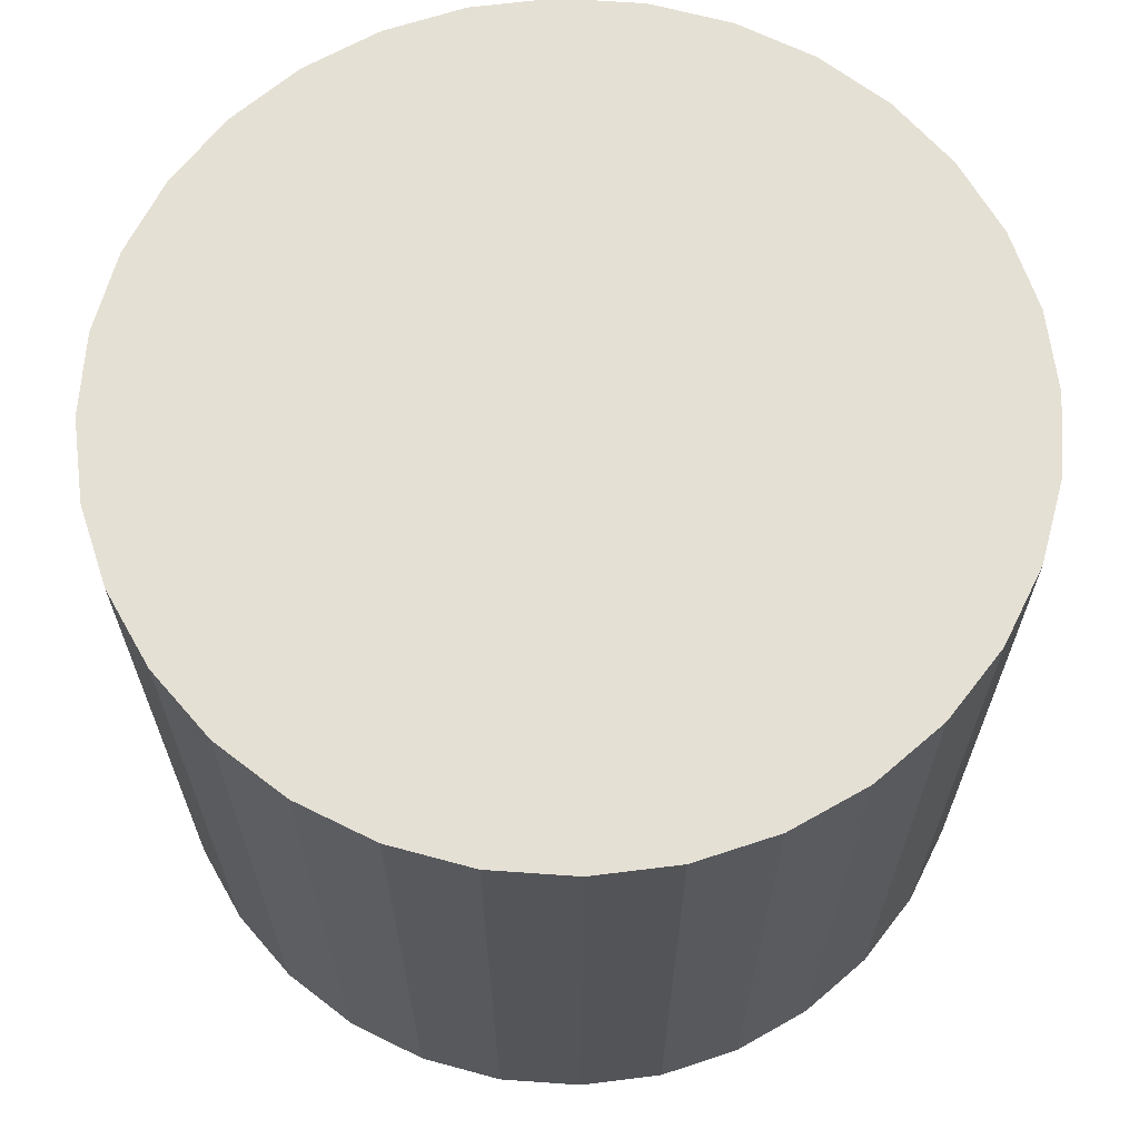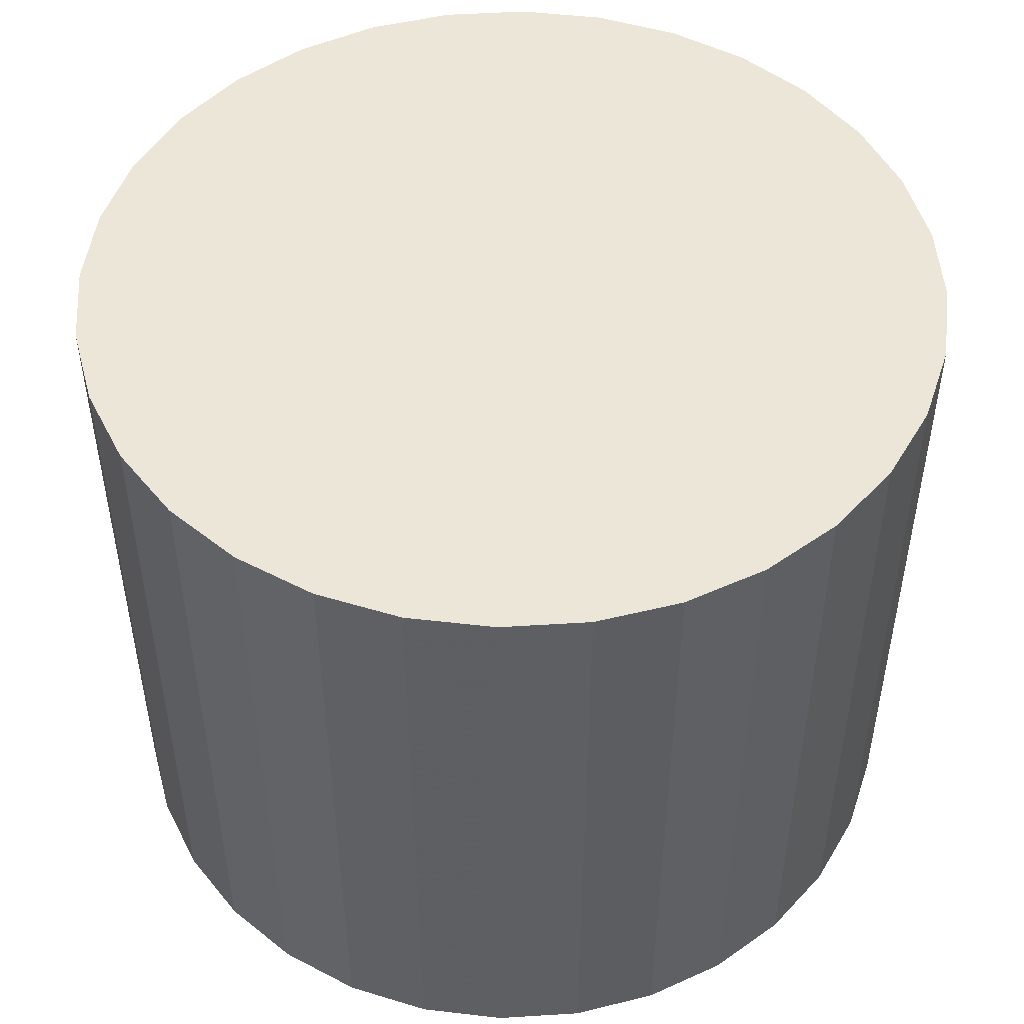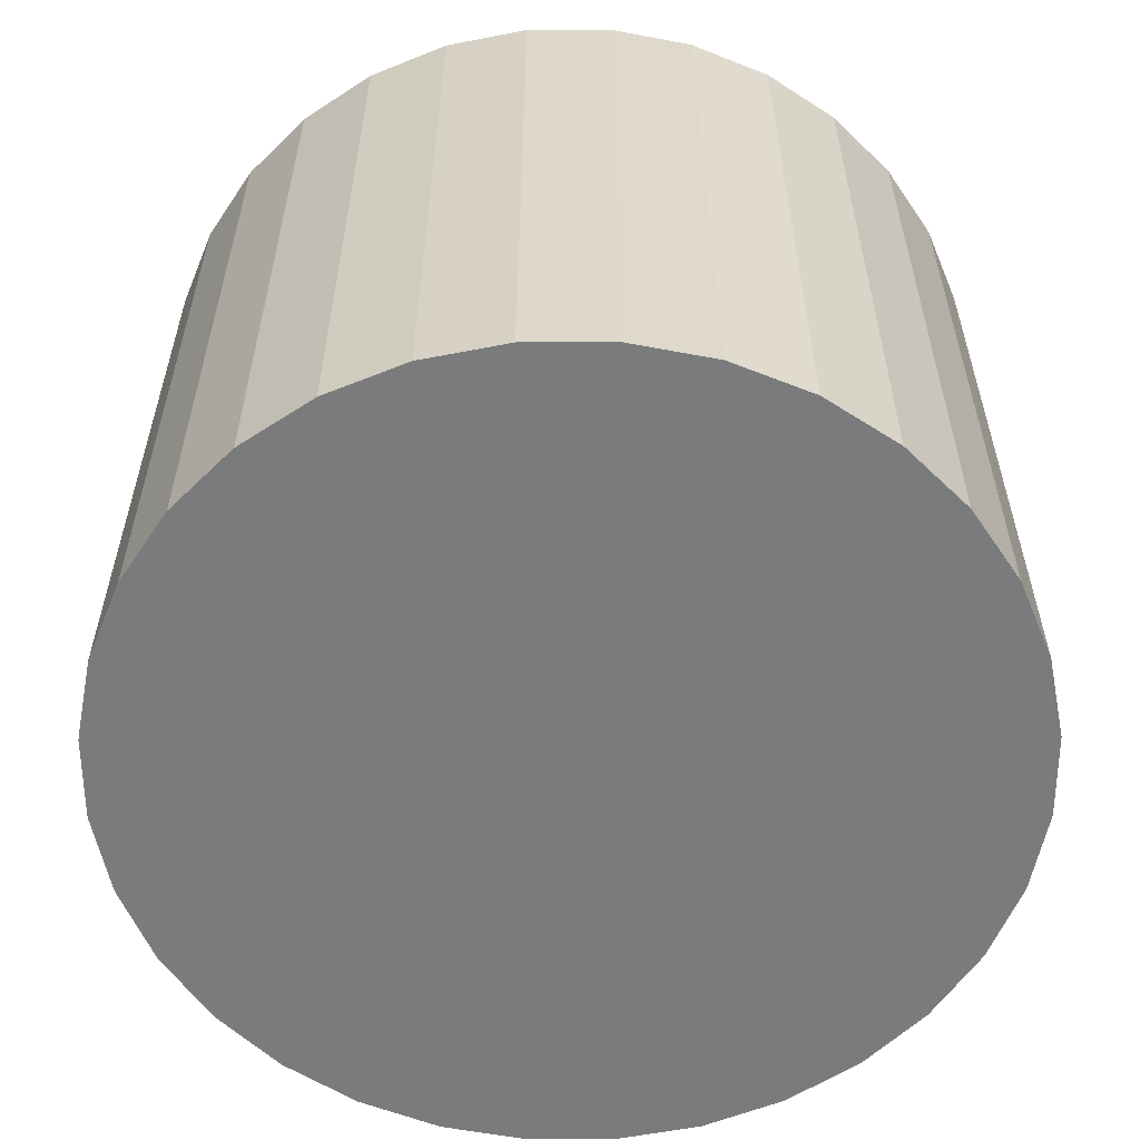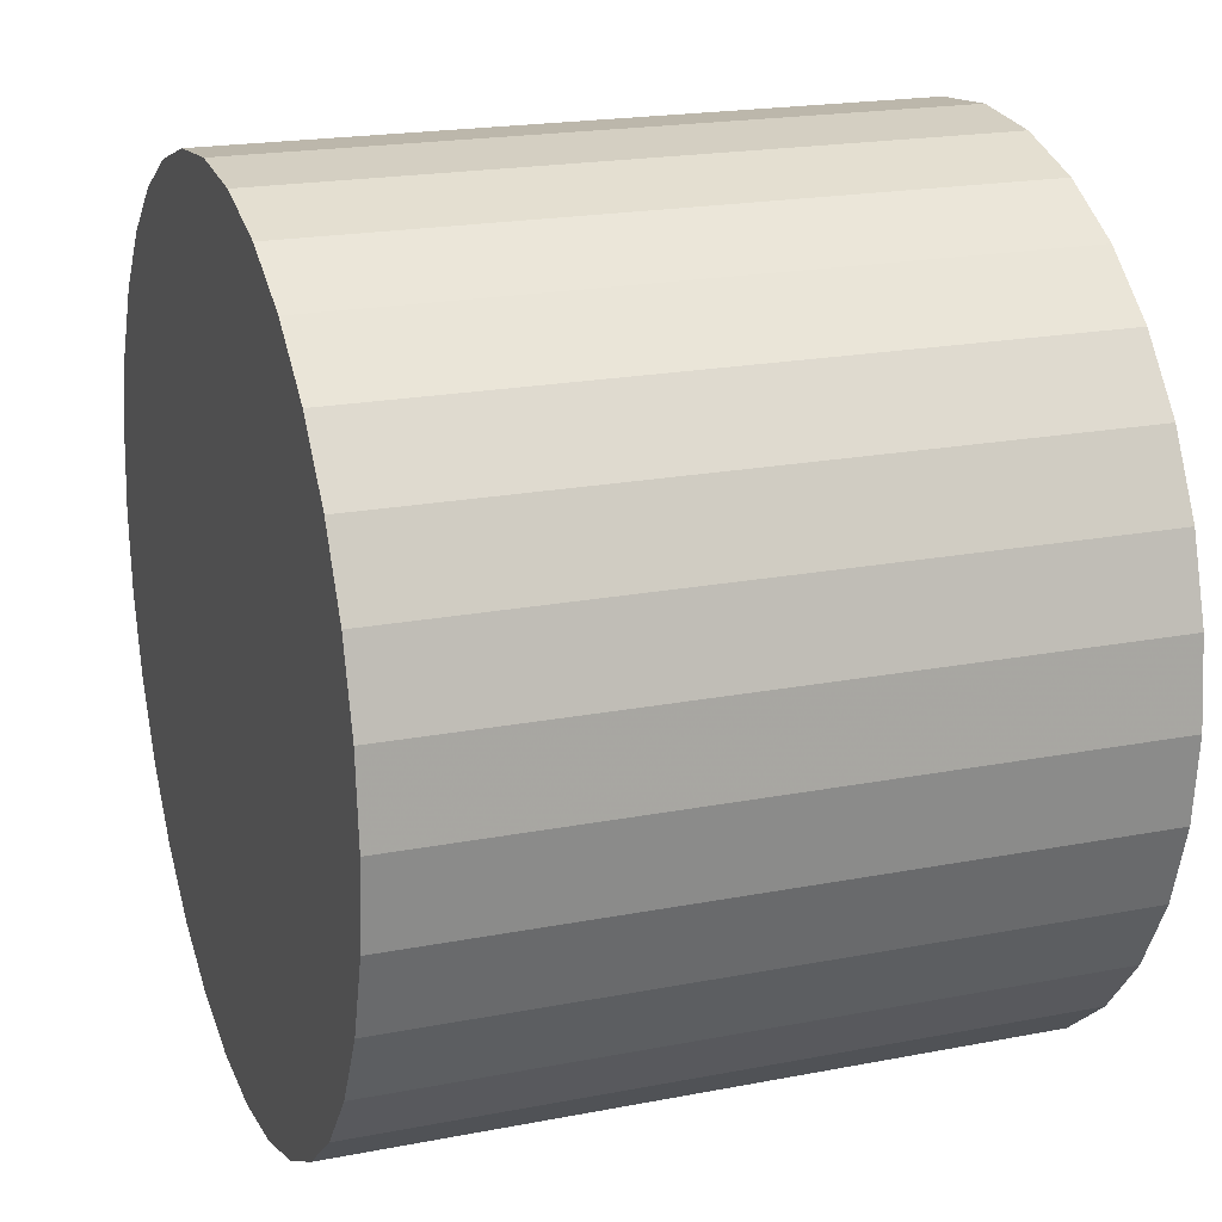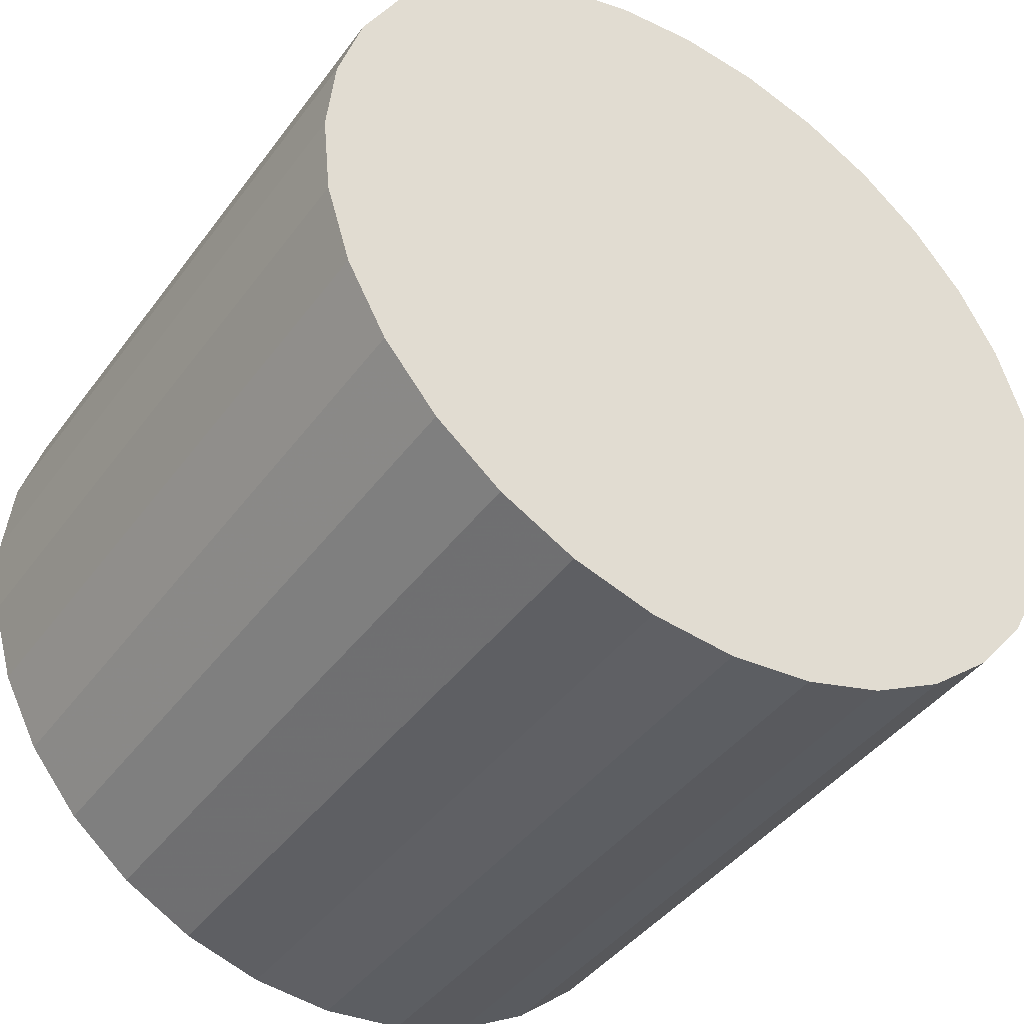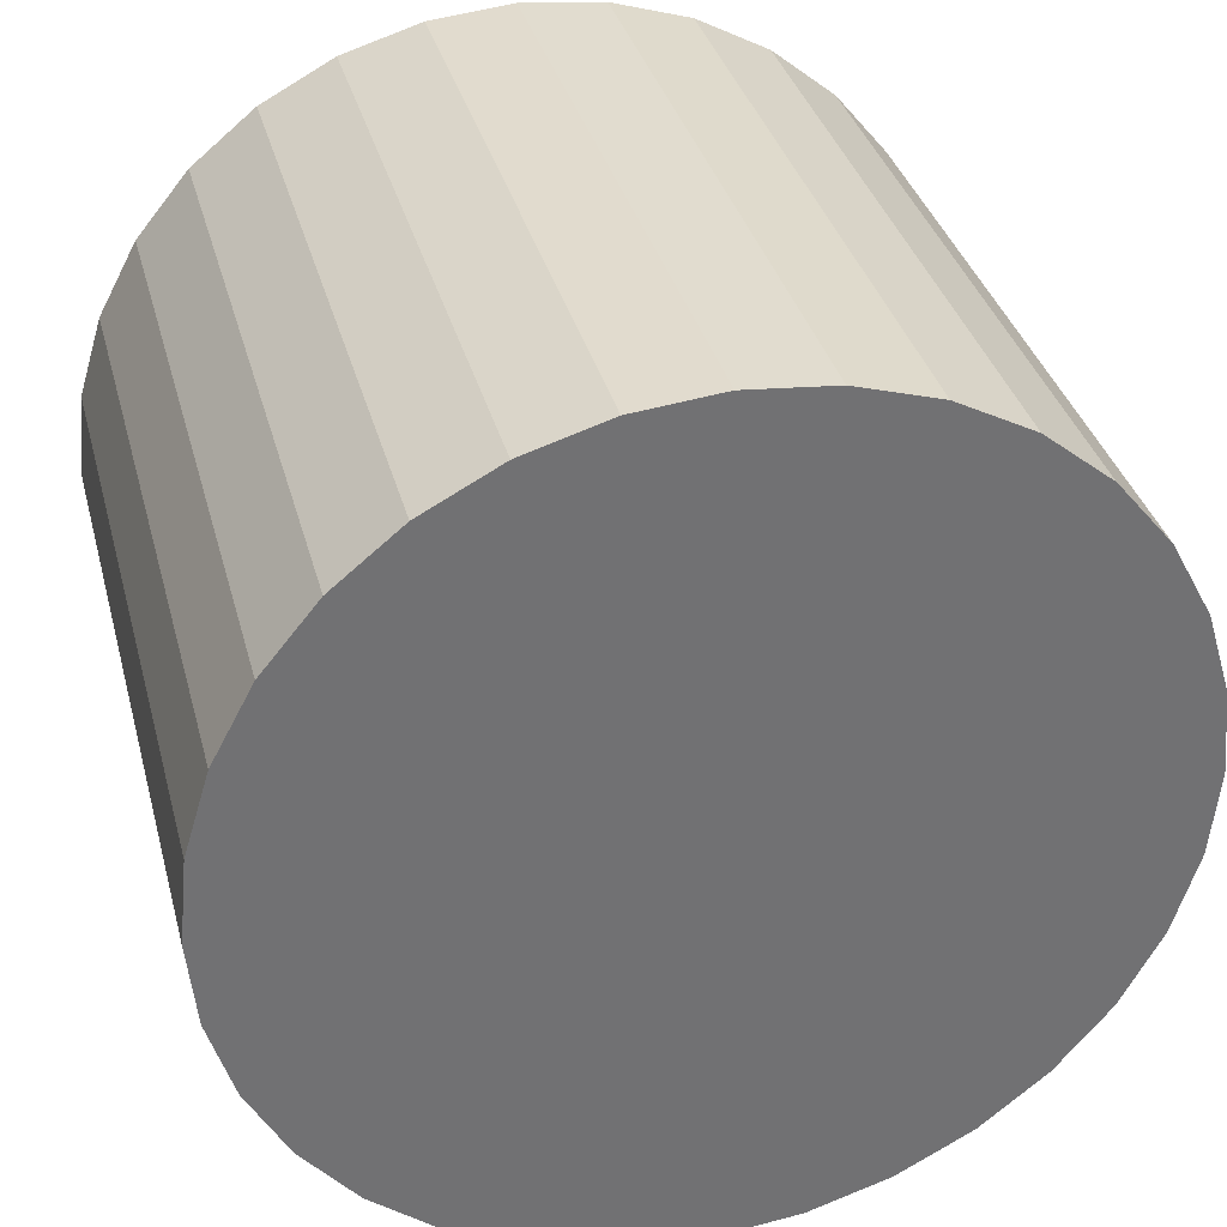
<metadata>
{"format":"obj","ext":"obj","renderer":"f3d","projection":"perspective","resolution":1024,"background":"white","views":[{"elev":65.6,"azim":-80.3,"up":"+Z"},{"elev":49.5,"azim":46.7,"up":"+Z"},{"elev":-58.3,"azim":-129.2,"up":"+Z"},{"elev":20.0,"azim":-109.7,"up":"+Y"},{"elev":-42.1,"azim":146.8,"up":"+Y"},{"elev":35.0,"azim":165.6,"up":"+Y"}]}
</metadata>
<code>
v 0 0 -0.02501
v 0.03095 0 -0.02501
v 0.03095 0 0.02501
v 0 0 0.02501
v 0.03036 0.006038 -0.02501
v 0.03036 0.006038 0.02501
v 0.0286 0.01184 -0.02501
v 0.0286 0.01184 0.02501
v 0.02574 0.0172 -0.02501
v 0.02574 0.0172 0.02501
v 0.02189 0.02189 -0.02501
v 0.02189 0.02189 0.02501
v 0.0172 0.02574 -0.02501
v 0.0172 0.02574 0.02501
v 0.01184 0.0286 -0.02501
v 0.01184 0.0286 0.02501
v 0.006038 0.03036 -0.02501
v 0.006038 0.03036 0.02501
v 0 0.03095 -0.02501
v 0 0.03095 0.02501
v -0.006038 0.03036 -0.02501
v -0.006038 0.03036 0.02501
v -0.01184 0.0286 -0.02501
v -0.01184 0.0286 0.02501
v -0.0172 0.02574 -0.02501
v -0.0172 0.02574 0.02501
v -0.02189 0.02189 -0.02501
v -0.02189 0.02189 0.02501
v -0.02574 0.0172 -0.02501
v -0.02574 0.0172 0.02501
v -0.0286 0.01184 -0.02501
v -0.0286 0.01184 0.02501
v -0.03036 0.006038 -0.02501
v -0.03036 0.006038 0.02501
v -0.03095 0 -0.02501
v -0.03095 0 0.02501
v -0.03036 -0.006038 -0.02501
v -0.03036 -0.006038 0.02501
v -0.0286 -0.01184 -0.02501
v -0.0286 -0.01184 0.02501
v -0.02574 -0.0172 -0.02501
v -0.02574 -0.0172 0.02501
v -0.02189 -0.02189 -0.02501
v -0.02189 -0.02189 0.02501
v -0.0172 -0.02574 -0.02501
v -0.0172 -0.02574 0.02501
v -0.01184 -0.0286 -0.02501
v -0.01184 -0.0286 0.02501
v -0.006038 -0.03036 -0.02501
v -0.006038 -0.03036 0.02501
v -0 -0.03095 -0.02501
v -0 -0.03095 0.02501
v 0.006038 -0.03036 -0.02501
v 0.006038 -0.03036 0.02501
v 0.01184 -0.0286 -0.02501
v 0.01184 -0.0286 0.02501
v 0.0172 -0.02574 -0.02501
v 0.0172 -0.02574 0.02501
v 0.02189 -0.02189 -0.02501
v 0.02189 -0.02189 0.02501
v 0.02574 -0.0172 -0.02501
v 0.02574 -0.0172 0.02501
v 0.0286 -0.01184 -0.02501
v 0.0286 -0.01184 0.02501
v 0.03036 -0.006038 -0.02501
v 0.03036 -0.006038 0.02501
f 2 1 5
f 2 5 3
f 3 5 6
f 3 6 4
f 5 1 7
f 5 7 6
f 6 7 8
f 6 8 4
f 7 1 9
f 7 9 8
f 8 9 10
f 8 10 4
f 9 1 11
f 9 11 10
f 10 11 12
f 10 12 4
f 11 1 13
f 11 13 12
f 12 13 14
f 12 14 4
f 13 1 15
f 13 15 14
f 14 15 16
f 14 16 4
f 15 1 17
f 15 17 16
f 16 17 18
f 16 18 4
f 17 1 19
f 17 19 18
f 18 19 20
f 18 20 4
f 19 1 21
f 19 21 20
f 20 21 22
f 20 22 4
f 21 1 23
f 21 23 22
f 22 23 24
f 22 24 4
f 23 1 25
f 23 25 24
f 24 25 26
f 24 26 4
f 25 1 27
f 25 27 26
f 26 27 28
f 26 28 4
f 27 1 29
f 27 29 28
f 28 29 30
f 28 30 4
f 29 1 31
f 29 31 30
f 30 31 32
f 30 32 4
f 31 1 33
f 31 33 32
f 32 33 34
f 32 34 4
f 33 1 35
f 33 35 34
f 34 35 36
f 34 36 4
f 35 1 37
f 35 37 36
f 36 37 38
f 36 38 4
f 37 1 39
f 37 39 38
f 38 39 40
f 38 40 4
f 39 1 41
f 39 41 40
f 40 41 42
f 40 42 4
f 41 1 43
f 41 43 42
f 42 43 44
f 42 44 4
f 43 1 45
f 43 45 44
f 44 45 46
f 44 46 4
f 45 1 47
f 45 47 46
f 46 47 48
f 46 48 4
f 47 1 49
f 47 49 48
f 48 49 50
f 48 50 4
f 49 1 51
f 49 51 50
f 50 51 52
f 50 52 4
f 51 1 53
f 51 53 52
f 52 53 54
f 52 54 4
f 53 1 55
f 53 55 54
f 54 55 56
f 54 56 4
f 55 1 57
f 55 57 56
f 56 57 58
f 56 58 4
f 57 1 59
f 57 59 58
f 58 59 60
f 58 60 4
f 59 1 61
f 59 61 60
f 60 61 62
f 60 62 4
f 61 1 63
f 61 63 62
f 62 63 64
f 62 64 4
f 63 1 65
f 63 65 64
f 64 65 66
f 64 66 4
f 65 1 2
f 65 2 66
f 66 2 3
f 66 3 4

</code>
